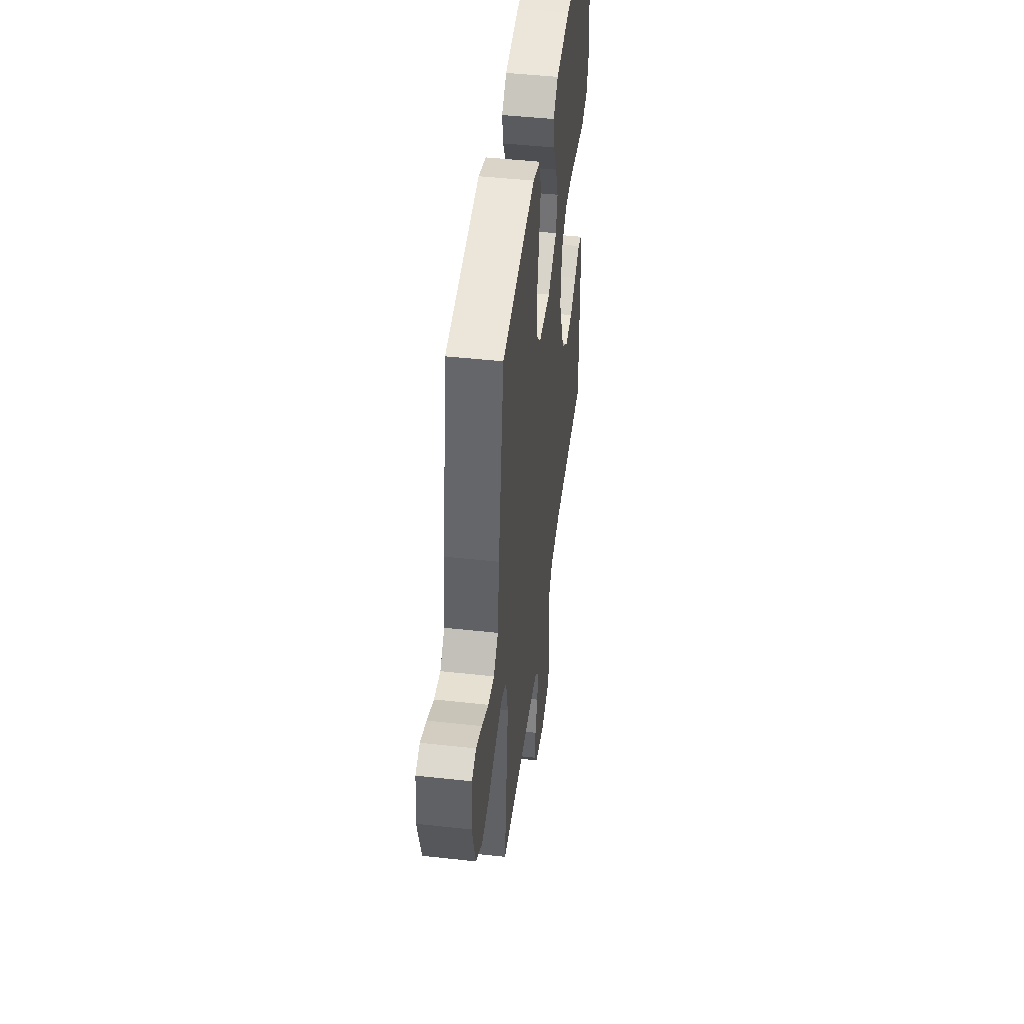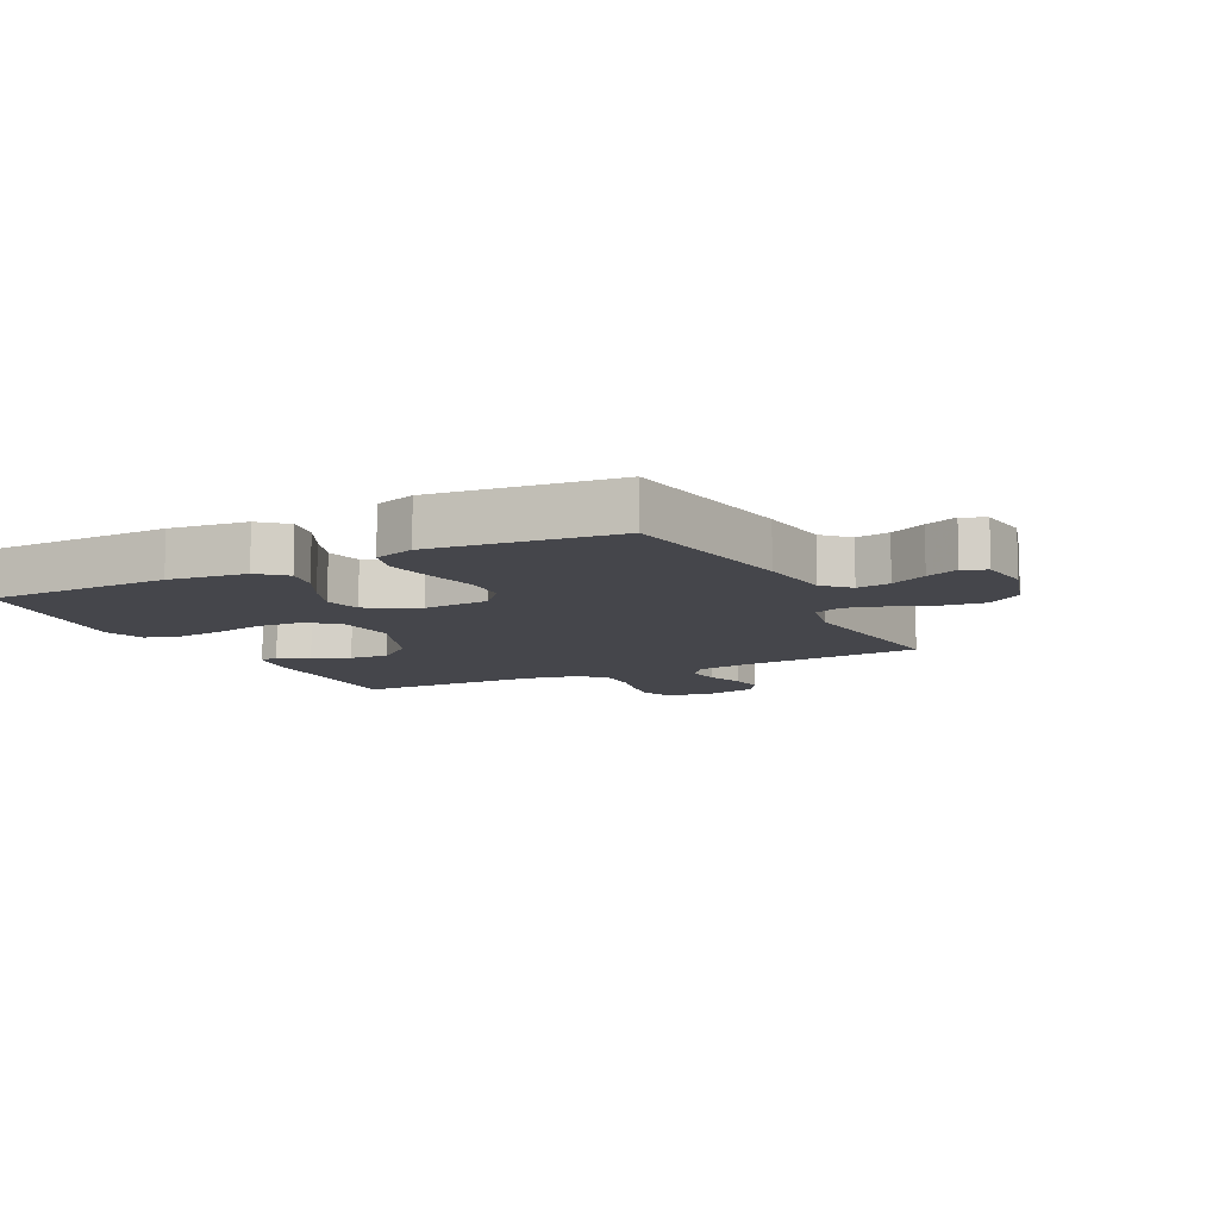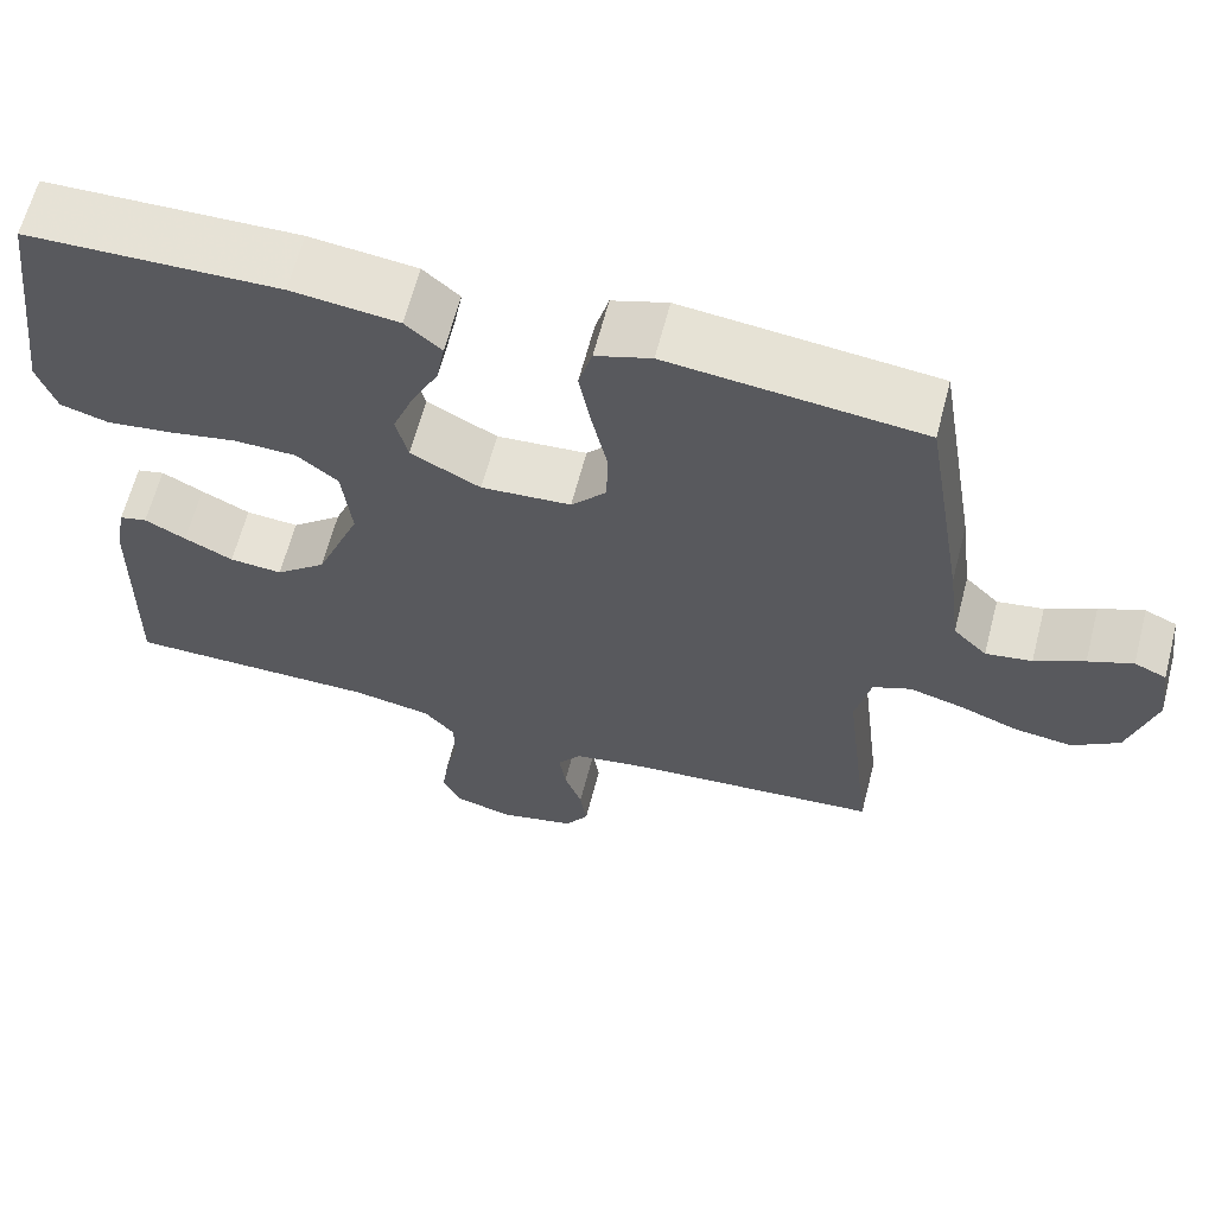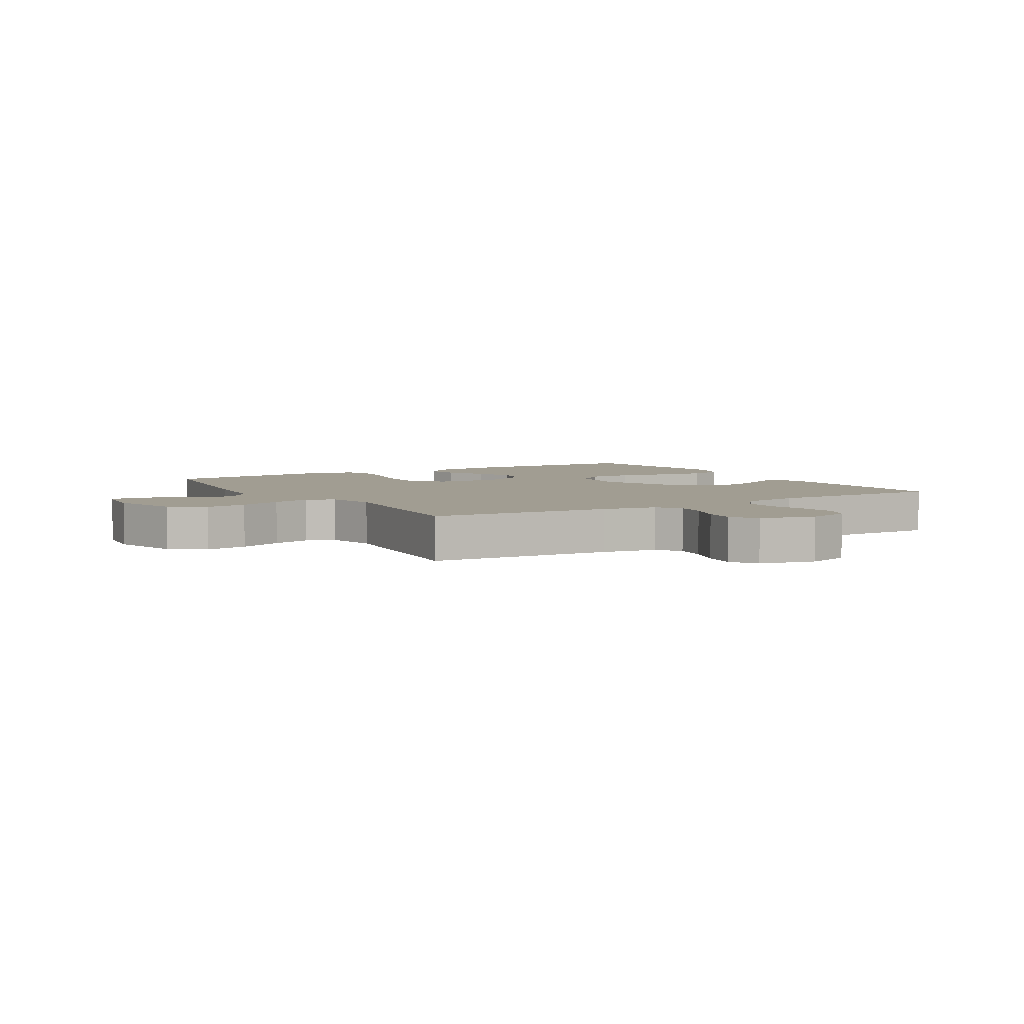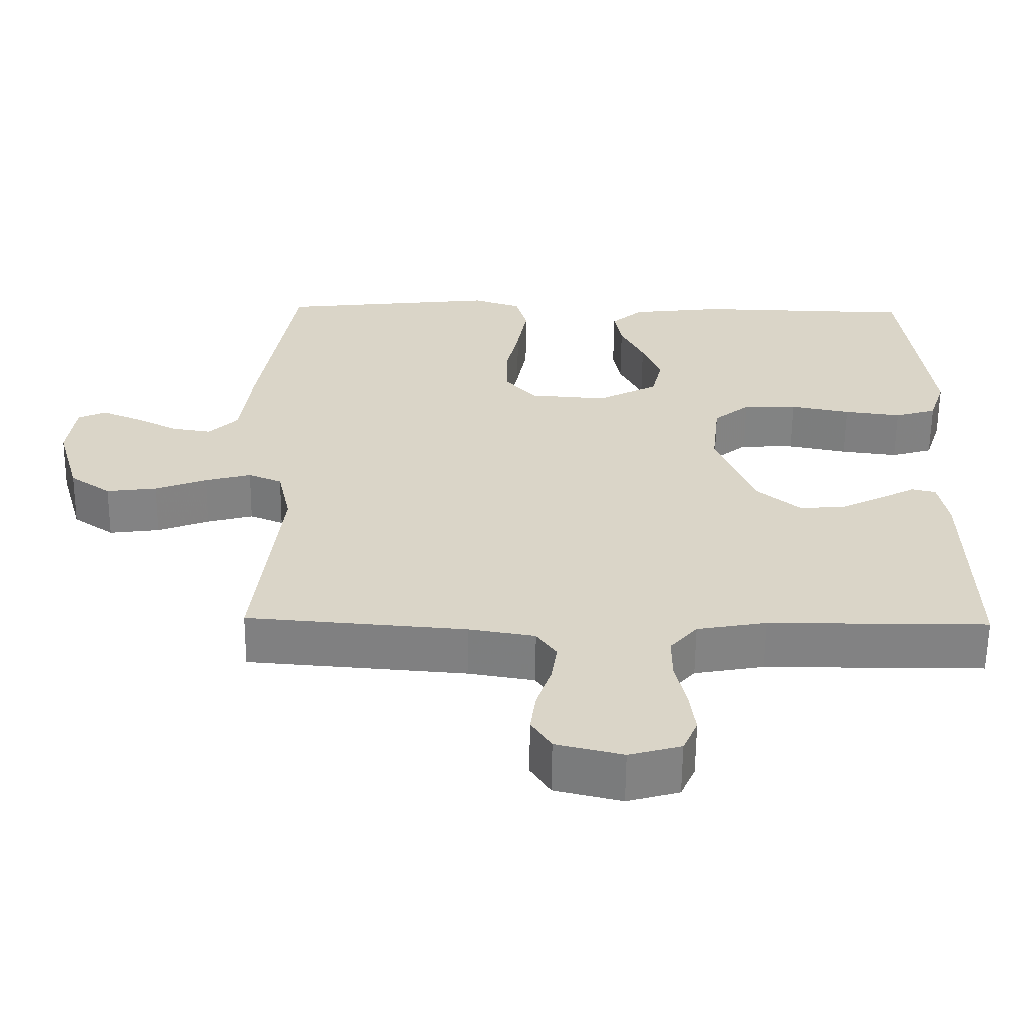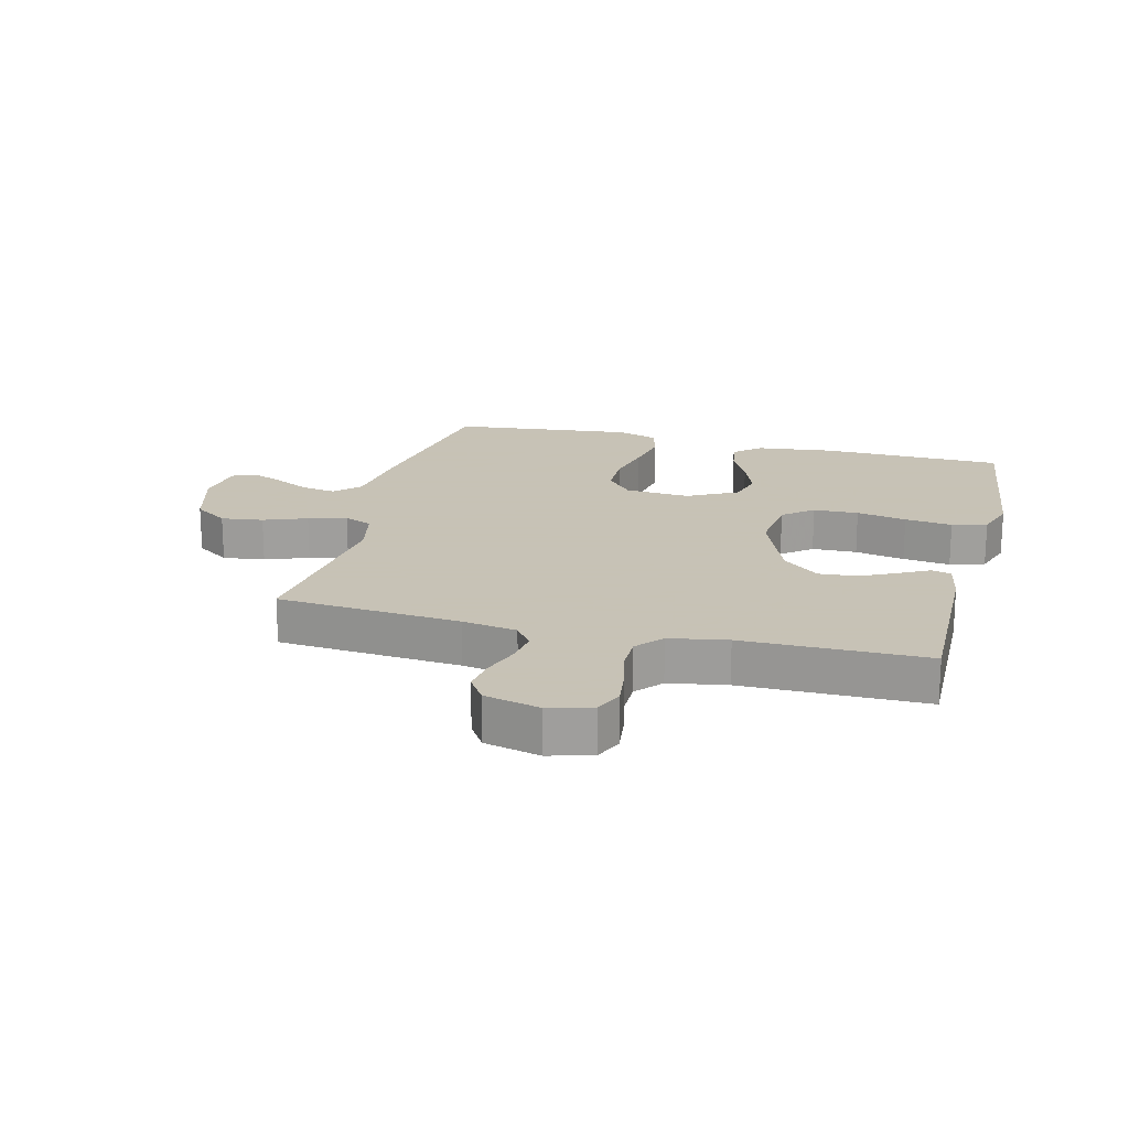
<metadata>
{"format":"obj","ext":"obj","renderer":"f3d","projection":"perspective","resolution":1024,"background":"white","views":[{"elev":46.5,"azim":97.2,"up":"+Z"},{"elev":-10.0,"azim":26.5,"up":"+Y"},{"elev":63.5,"azim":14.5,"up":"+Z"},{"elev":4.8,"azim":148.7,"up":"+Y"},{"elev":-60.8,"azim":179.4,"up":"+Z"},{"elev":19.1,"azim":-165.7,"up":"+Y"}]}
</metadata>
<code>
v 0.5 0.07 0.5
v 0.549 0.07 0.2
v 0.564 0.07 0.08
v 0.604 0.07 0.04
v 0.659 0.07 0.049
v 0.718 0.07 0.079
v 0.771 0.07 0.101
v 0.809 0.07 0.084
v 0.82 0.07 0
v 0.788 0.07 -0.112
v 0.732 0.07 -0.151
v 0.663 0.07 -0.142
v 0.592 0.07 -0.115
v 0.529 0.07 -0.098
v 0.483 0.07 -0.117
v 0.465 0.07 -0.2
v 0.5 0.07 -0.5
v 0.2 0.07 -0.524
v 0.11 0.07 -0.539
v 0.082 0.07 -0.578
v 0.09 0.07 -0.632
v 0.111 0.07 -0.692
v 0.119 0.07 -0.748
v 0.091 0.07 -0.791
v 0 0.07 -0.813
v -0.071 0.07 -0.793
v -0.091 0.07 -0.747
v -0.083 0.07 -0.686
v -0.068 0.07 -0.621
v -0.068 0.07 -0.561
v -0.105 0.07 -0.518
v -0.2 0.07 -0.501
v -0.5 0.07 -0.5
v -0.494 0.07 -0.2
v -0.481 0.07 -0.131
v -0.448 0.07 -0.123
v -0.399 0.07 -0.149
v -0.341 0.07 -0.178
v -0.278 0.07 -0.183
v -0.218 0.07 -0.133
v -0.165 0.07 0
v -0.176 0.07 0.101
v -0.225 0.07 0.141
v -0.299 0.07 0.143
v -0.381 0.07 0.127
v -0.459 0.07 0.117
v -0.516 0.07 0.134
v -0.538 0.07 0.2
v -0.5 0.07 0.5
v -0.2 0.07 0.507
v -0.073 0.07 0.492
v -0.03 0.07 0.454
v -0.04 0.07 0.398
v -0.072 0.07 0.334
v -0.097 0.07 0.269
v -0.083 0.07 0.21
v 0 0.07 0.166
v 0.107 0.07 0.174
v 0.149 0.07 0.222
v 0.15 0.07 0.294
v 0.132 0.07 0.376
v 0.118 0.07 0.454
v 0.134 0.07 0.511
v 0.2 0.07 0.533
v 0.5 0 0.5
v 0.549 0 0.2
v 0.564 0 0.08
v 0.604 0 0.04
v 0.659 0 0.049
v 0.718 0 0.079
v 0.771 0 0.101
v 0.809 0 0.084
v 0.82 0 0
v 0.788 0 -0.112
v 0.732 0 -0.151
v 0.663 0 -0.142
v 0.592 0 -0.115
v 0.529 0 -0.098
v 0.483 0 -0.117
v 0.465 0 -0.2
v 0.5 0 -0.5
v 0.2 0 -0.524
v 0.11 0 -0.539
v 0.082 0 -0.578
v 0.09 0 -0.632
v 0.111 0 -0.692
v 0.119 0 -0.748
v 0.091 0 -0.791
v 0 0 -0.813
v -0.071 0 -0.793
v -0.091 0 -0.747
v -0.083 0 -0.686
v -0.068 0 -0.621
v -0.068 0 -0.561
v -0.105 0 -0.518
v -0.2 0 -0.501
v -0.5 0 -0.5
v -0.494 0 -0.2
v -0.481 0 -0.131
v -0.448 0 -0.123
v -0.399 0 -0.149
v -0.341 0 -0.178
v -0.278 0 -0.183
v -0.218 0 -0.133
v -0.165 0 0
v -0.176 0 0.101
v -0.225 0 0.141
v -0.299 0 0.143
v -0.381 0 0.127
v -0.459 0 0.117
v -0.516 0 0.134
v -0.538 0 0.2
v -0.5 0 0.5
v -0.2 0 0.507
v -0.073 0 0.492
v -0.03 0 0.454
v -0.04 0 0.398
v -0.072 0 0.334
v -0.097 0 0.269
v -0.083 0 0.21
v 0 0 0.166
v 0.107 0 0.174
v 0.149 0 0.222
v 0.15 0 0.294
v 0.132 0 0.376
v 0.118 0 0.454
v 0.134 0 0.511
v 0.2 0 0.533
f 1 2 3
f 64 1 3
f 63 64 3
f 62 63 3
f 61 62 3
f 60 61 3
f 59 60 3 4
f 58 59 4
f 57 58 4
f 52 53 54
f 51 52 54
f 50 51 54
f 49 50 54
f 48 49 54
f 47 48 54
f 46 47 54
f 45 46 54
f 44 45 54
f 43 44 54 55
f 42 43 55 56
f 35 36 37
f 34 35 37
f 33 34 37
f 32 33 37
f 31 32 37 38
f 30 31 38 39
f 27 28 29
f 26 27 29
f 25 26 29
f 24 25 29
f 23 24 29
f 22 23 29
f 21 22 29
f 20 21 29 30
f 30 39 40
f 20 30 40
f 19 20 40
f 16 17 18
f 19 40 41
f 18 19 41
f 16 18 41
f 15 16 41
f 11 12 13
f 10 11 13
f 9 10 13
f 8 9 13
f 7 8 13
f 6 7 13
f 5 6 13
f 4 5 13 14
f 42 56 57
f 41 42 57
f 15 41 57
f 4 14 15 57
f 67 66 65
f 67 65 128
f 67 128 127
f 67 127 126
f 67 126 125
f 67 125 124
f 68 67 124 123
f 68 123 122
f 68 122 121
f 118 117 116
f 118 116 115
f 118 115 114
f 118 114 113
f 118 113 112
f 118 112 111
f 118 111 110
f 118 110 109
f 118 109 108
f 119 118 108 107
f 120 119 107 106
f 101 100 99
f 101 99 98
f 101 98 97
f 101 97 96
f 102 101 96 95
f 103 102 95 94
f 93 92 91
f 93 91 90
f 93 90 89
f 93 89 88
f 93 88 87
f 93 87 86
f 93 86 85
f 94 93 85 84
f 104 103 94
f 104 94 84
f 104 84 83
f 82 81 80
f 105 104 83
f 105 83 82
f 105 82 80
f 105 80 79
f 77 76 75
f 77 75 74
f 77 74 73
f 77 73 72
f 77 72 71
f 77 71 70
f 77 70 69
f 78 77 69 68
f 121 120 106
f 121 106 105
f 121 105 79
f 121 79 78 68
f 1 65 66 2
f 2 66 67 3
f 3 67 68 4
f 4 68 69 5
f 5 69 70 6
f 6 70 71 7
f 7 71 72 8
f 8 72 73 9
f 9 73 74 10
f 10 74 75 11
f 11 75 76 12
f 12 76 77 13
f 13 77 78 14
f 14 78 79 15
f 15 79 80 16
f 16 80 81 17
f 17 81 82 18
f 18 82 83 19
f 19 83 84 20
f 20 84 85 21
f 21 85 86 22
f 22 86 87 23
f 23 87 88 24
f 24 88 89 25
f 25 89 90 26
f 26 90 91 27
f 27 91 92 28
f 28 92 93 29
f 29 93 94 30
f 30 94 95 31
f 31 95 96 32
f 32 96 97 33
f 33 97 98 34
f 34 98 99 35
f 35 99 100 36
f 36 100 101 37
f 37 101 102 38
f 38 102 103 39
f 39 103 104 40
f 40 104 105 41
f 41 105 106 42
f 42 106 107 43
f 43 107 108 44
f 44 108 109 45
f 45 109 110 46
f 46 110 111 47
f 47 111 112 48
f 48 112 113 49
f 49 113 114 50
f 50 114 115 51
f 51 115 116 52
f 52 116 117 53
f 53 117 118 54
f 54 118 119 55
f 55 119 120 56
f 56 120 121 57
f 57 121 122 58
f 58 122 123 59
f 59 123 124 60
f 60 124 125 61
f 61 125 126 62
f 62 126 127 63
f 63 127 128 64
f 64 128 65 1

</code>
